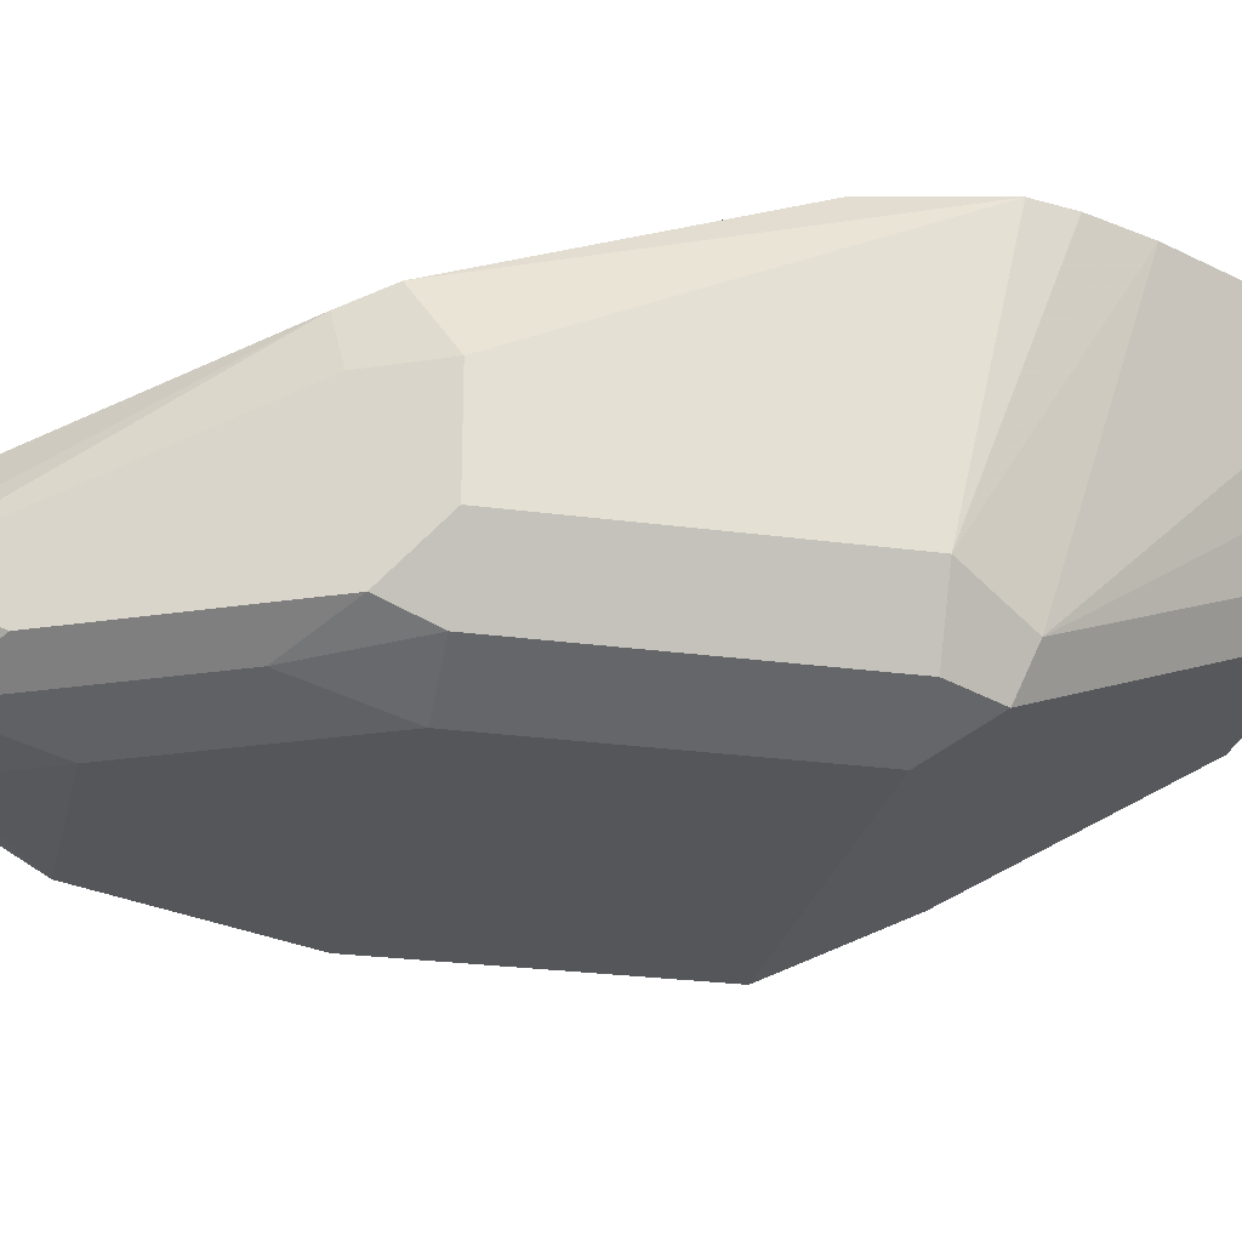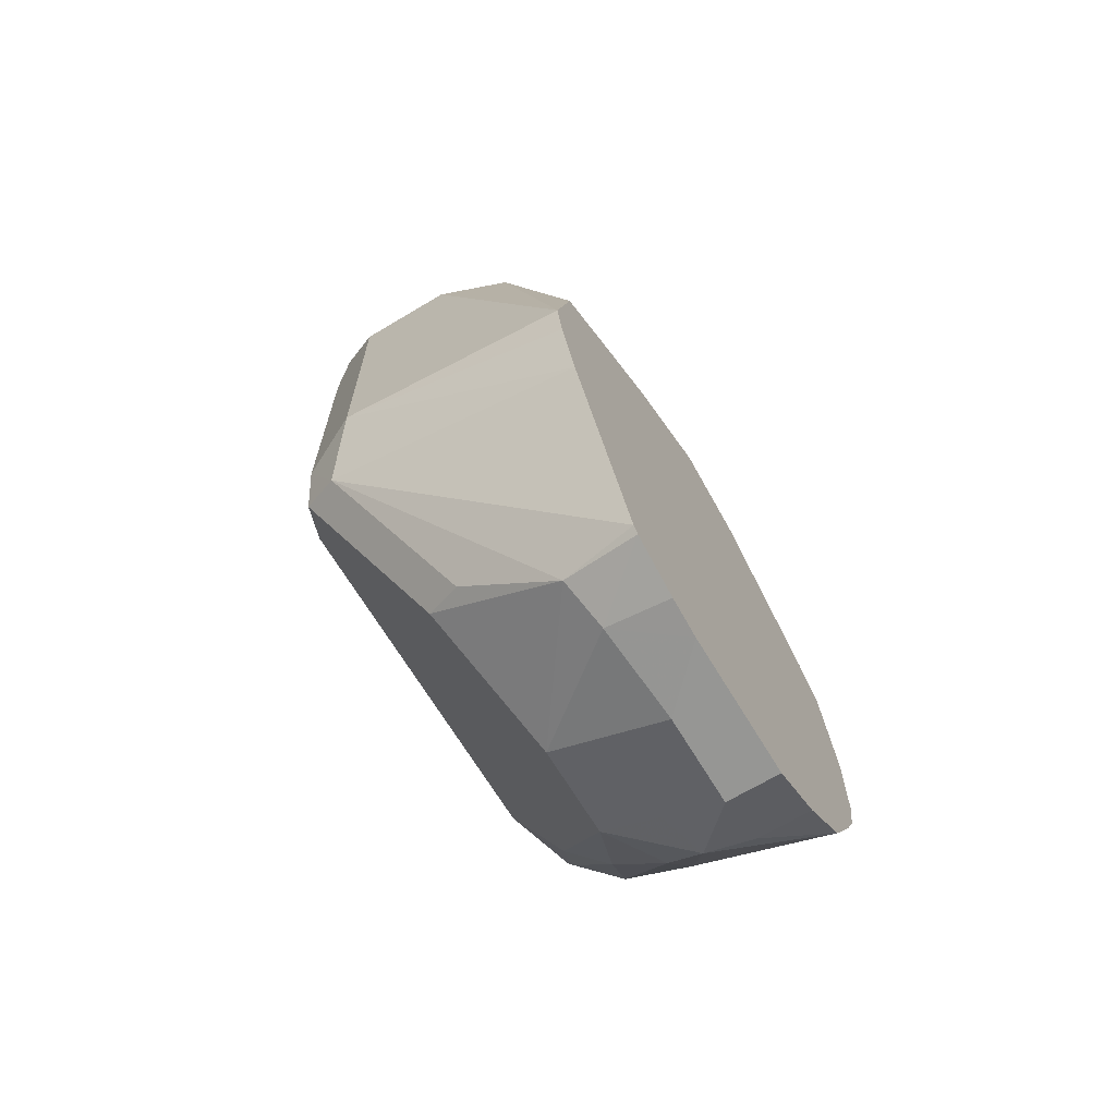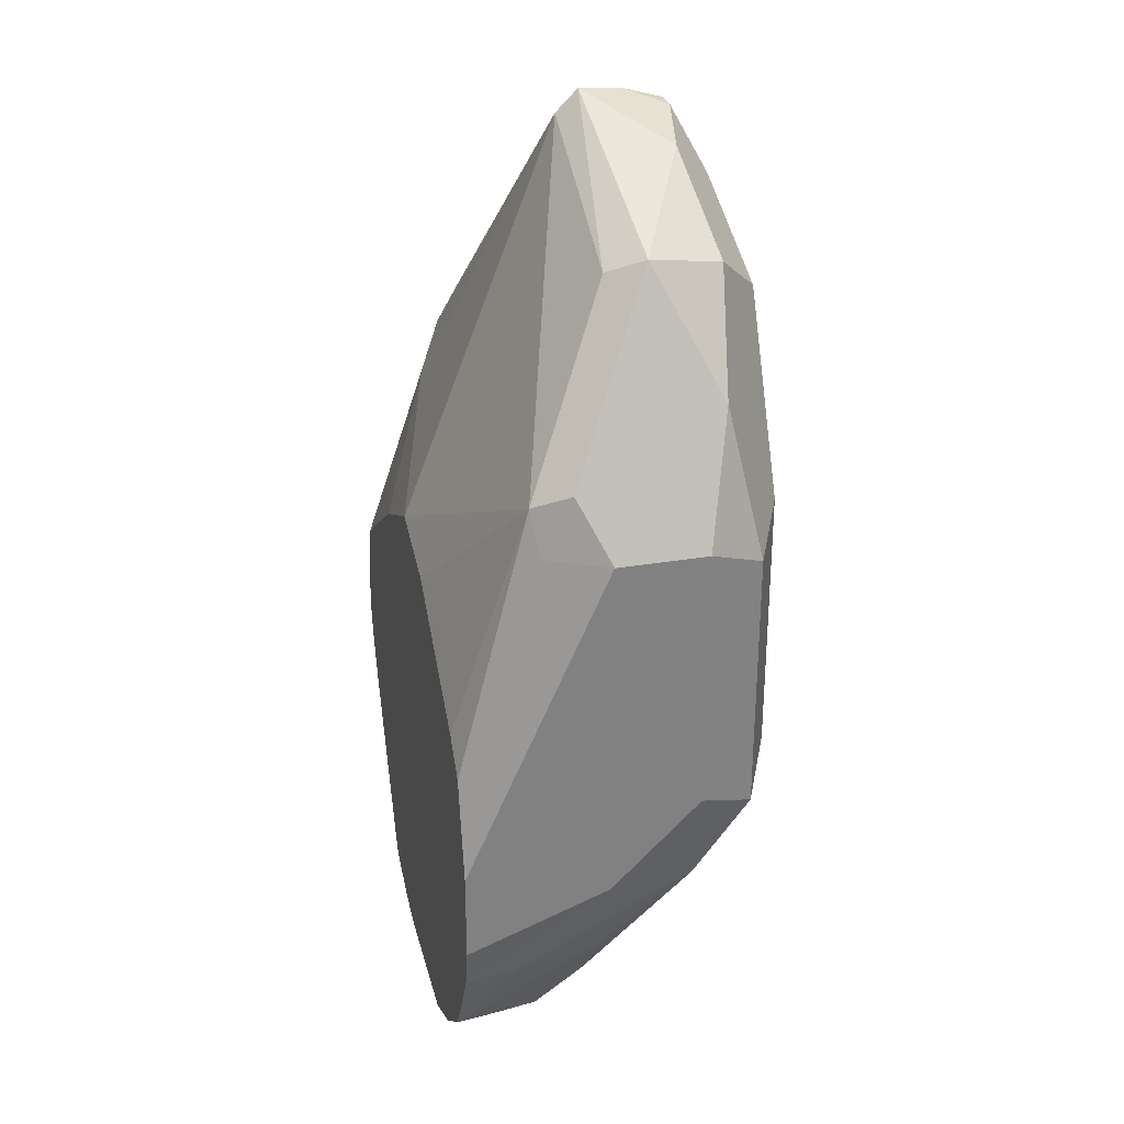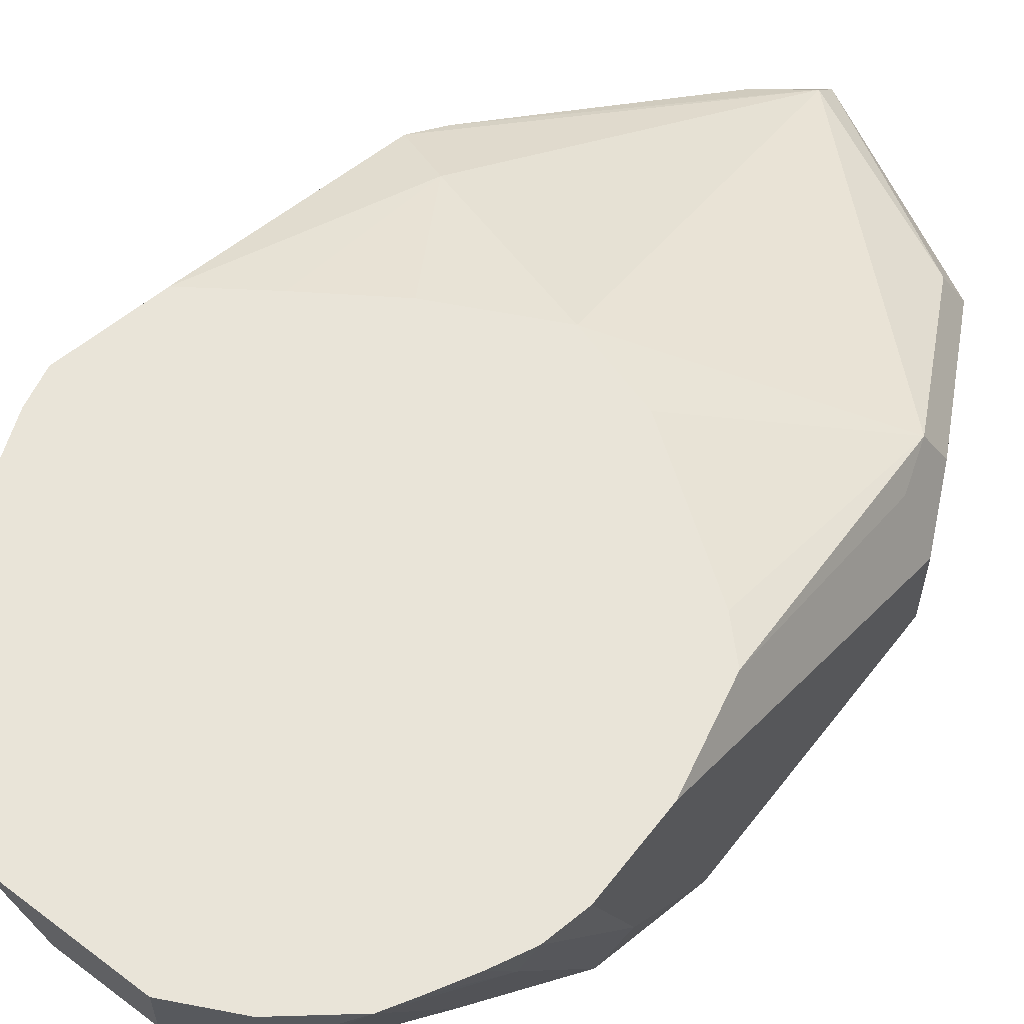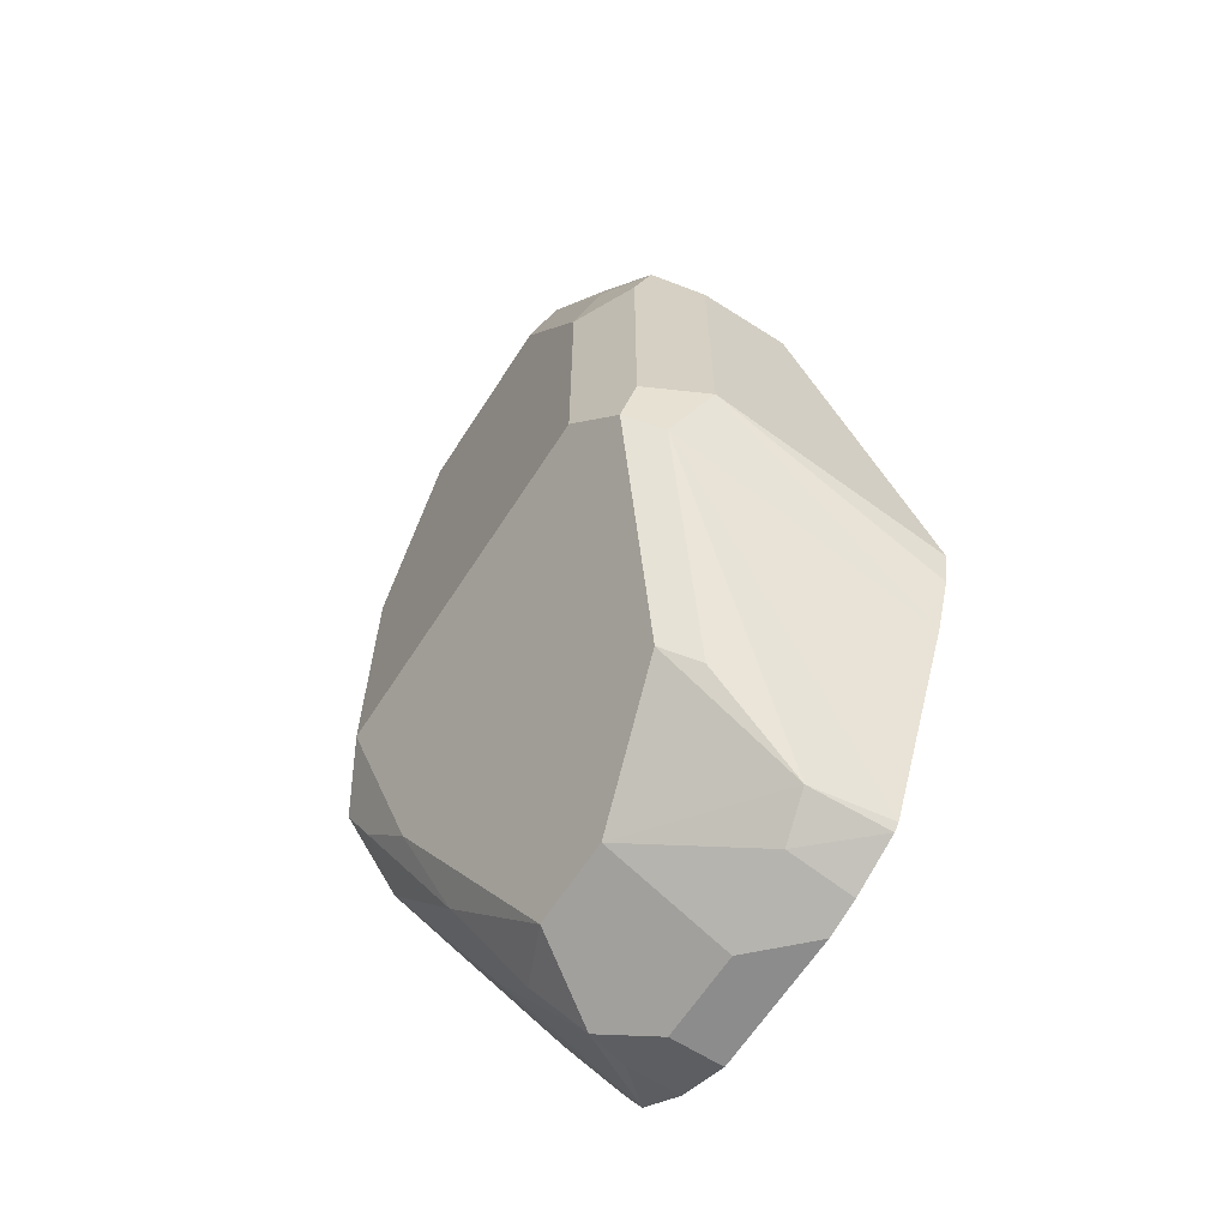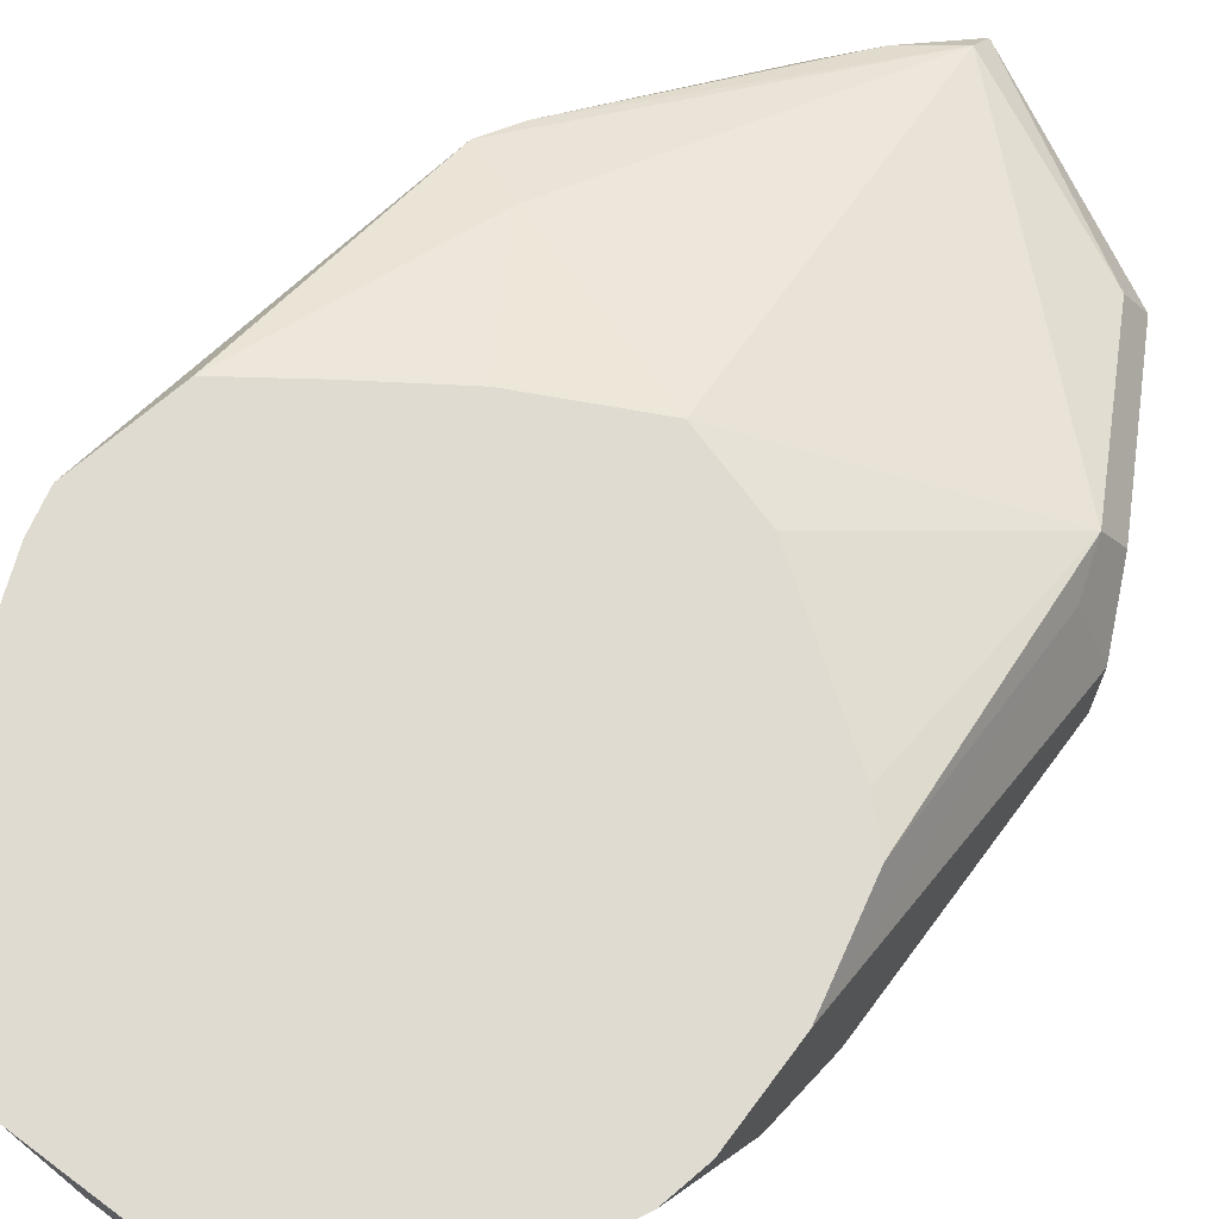
<metadata>
{"format":"obj","ext":"obj","renderer":"f3d","projection":"perspective","resolution":1024,"background":"white","views":[{"elev":-25.3,"azim":77.5,"up":"+Y"},{"elev":-67.7,"azim":121.0,"up":"+Z"},{"elev":29.8,"azim":-103.9,"up":"+Z"},{"elev":60.4,"azim":-142.3,"up":"+Y"},{"elev":-64.3,"azim":57.2,"up":"+Z"},{"elev":70.1,"azim":-143.3,"up":"+Y"}]}
</metadata>
<code>
v 0.09599 -0.672 -0.608
v 0.1013 -0.6826 -0.6133
v 0.1067 -0.6773 -0.5866
v 0.112 -0.672 -0.576
v 0.1173 -0.6666 -0.5653
v 0.09599 -0.656 -0.608
v 0.09599 -0.672 -0.656
v 0.112 -0.688 -0.608
v 0.1013 -0.6826 -0.6613
v 0.12 -0.68 -0.568
v 0.12 -0.66 -0.568
v 0.1013 -0.6506 -0.5973
v 0.1387 -0.6773 -0.5546
v 0.1493 -0.6666 -0.5493
v 0.152 -0.664 -0.548
v 0.104 -0.644 -0.6
v 0.1013 -0.6453 -0.608
v 0.09599 -0.6305 -0.6654
v 0.09599 -0.656 -0.672
v 0.1 -0.672 -0.6739
v 0.128 -0.688 -0.576
v 0.112 -0.688 -0.656
v 0.104 -0.68 -0.668
v 0.112 -0.6826 -0.6666
v 0.1467 -0.6853 -0.5626
v 0.152 -0.66 -0.552
v 0.152 -0.68 -0.552
v 0.1547 -0.672 -0.5493
v 0.1653 -0.672 -0.5546
v 0.16 -0.66 -0.558
v 0.144 -0.6305 -0.6207
v 0.1292 -0.6305 -0.6252
v 0.1056 -0.6305 -0.6418
v 0.1 -0.6305 -0.6474
v 0.09599 -0.6305 -0.6814
v 0.09763 -0.6305 -0.6888
v 0.1 -0.64 -0.69
v 0.1067 -0.656 -0.6933
v 0.116 -0.656 -0.706
v 0.112 -0.668 -0.69
v 0.16 -0.688 -0.576
v 0.176 -0.688 -0.656
v 0.112 -0.6773 -0.6773
v 0.128 -0.6613 -0.7093
v 0.176 -0.6826 -0.6666
v 0.162 -0.684 -0.56
v 0.184 -0.648 -0.596
v 0.1867 -0.6453 -0.6026
v 0.176 -0.64 -0.608
v 0.156 -0.68 -0.552
v 0.1867 -0.656 -0.5973
v 0.168 -0.664 -0.564
v 0.172 -0.68 -0.568
v 0.188 -0.68 -0.6
v 0.192 -0.672 -0.608
v 0.192 -0.656 -0.608
v 0.1481 -0.6305 -0.6228
v 0.1008 -0.6305 -0.6951
v 0.1045 -0.6305 -0.7017
v 0.1072 -0.6305 -0.7063
v 0.12 -0.648 -0.716
v 0.176 -0.688 -0.608
v 0.184 -0.684 -0.6639
v 0.1867 -0.6826 -0.656
v 0.128 -0.6506 -0.7146
v 0.144 -0.6613 -0.7093
v 0.168 -0.668 -0.696
v 0.178 -0.684 -0.592
v 0.192 -0.6305 -0.6654
v 0.188 -0.6305 -0.6474
v 0.176 -0.6305 -0.639
v 0.1624 -0.6305 -0.6299
v 0.1867 -0.6826 -0.608
v 0.192 -0.672 -0.656
v 0.1173 -0.6305 -0.7146
v 0.1173 -0.64 -0.7146
v 0.128 -0.64 -0.72
v 0.1867 -0.6773 -0.6666
v 0.144 -0.6506 -0.7146
v 0.16 -0.642 -0.716
v 0.168 -0.644 -0.7119
v 0.1706 -0.6613 -0.6986
v 0.1905 -0.6305 -0.672
v 0.1868 -0.6305 -0.6816
v 0.128 -0.6305 -0.72
v 0.144 -0.64 -0.72
v 0.1708 -0.6305 -0.7136
v 0.1697 -0.6305 -0.7147
v 0.1535 -0.6305 -0.72
v 0.16 -0.6305 -0.7185
f 38 60 61
f 42 45 63
f 41 62 46
f 40 44 43
f 38 61 39
f 39 61 44
f 42 63 64
f 39 44 40
f 42 64 73
f 46 68 54
f 44 61 65
f 44 65 79
f 44 79 66
f 45 66 67
f 45 67 63
f 46 62 68
f 46 54 53
f 37 60 38
f 42 73 62
f 37 59 60
f 26 30 47
f 36 58 37
f 47 51 56
f 25 41 46
f 26 47 48
f 26 48 49
f 26 49 31
f 27 46 50
f 27 50 28
f 28 50 29
f 29 51 47
f 29 47 52
f 29 52 30
f 29 50 46
f 29 46 53
f 29 53 54
f 29 54 55
f 29 55 56
f 29 56 51
f 30 52 47
f 31 49 57
f 37 58 59
f 47 56 48
f 80 86 89
f 48 69 70
f 67 81 82
f 67 82 78
f 69 74 83
f 74 78 84
f 74 84 83
f 75 85 77
f 75 77 76
f 77 85 89
f 66 81 67
f 77 89 86
f 78 81 87
f 78 87 84
f 79 86 80
f 80 88 81
f 25 46 27
f 80 89 90
f 80 90 88
f 81 88 87
f 78 82 81
f 66 80 81
f 66 79 80
f 65 86 79
f 48 70 49
f 49 70 71
f 49 71 72
f 49 72 57
f 54 73 64
f 54 64 74
f 54 74 55
f 54 68 73
f 55 74 69
f 55 69 56
f 60 75 76
f 60 76 61
f 61 76 77
f 61 77 65
f 62 73 68
f 63 78 64
f 63 67 78
f 64 78 74
f 65 77 86
f 48 56 69
f 24 66 45
f 24 44 66
f 24 43 44
f 6 12 16
f 6 16 17
f 6 17 18
f 7 19 20
f 7 20 9
f 8 21 10
f 8 22 42
f 8 42 62
f 5 15 11
f 8 62 41
f 9 20 23
f 9 23 24
f 9 24 22
f 10 21 25
f 10 25 27
f 10 27 13
f 11 15 26
f 11 26 16
f 8 41 21
f 13 27 14
f 5 14 15
f 5 10 13
f 1 2 3
f 1 3 4
f 1 4 5
f 1 6 18
f 1 18 35
f 1 35 19
f 1 19 7
f 1 7 9
f 5 13 14
f 1 9 2
f 2 10 3
f 2 9 22
f 2 22 8
f 3 10 5
f 3 5 4
f 5 11 16
f 5 16 12
f 5 12 6
f 2 8 10
f 14 27 28
f 1 5 6
f 15 28 29
f 18 85 75
f 18 75 60
f 18 60 59
f 18 59 58
f 18 58 36
f 18 36 35
f 19 35 36
f 19 36 37
f 18 89 85
f 19 37 20
f 20 38 39
f 20 39 40
f 20 40 23
f 21 41 25
f 22 24 45
f 23 40 43
f 23 43 24
f 14 28 15
f 20 37 38
f 18 90 89
f 22 45 42
f 18 87 88
f 18 88 90
f 15 30 26
f 16 31 32
f 16 32 33
f 16 33 34
f 16 34 17
f 17 34 18
f 18 34 33
f 18 33 32
f 16 26 31
f 18 31 57
f 18 84 87
f 18 32 31
f 18 83 84
f 18 69 83
f 15 29 30
f 18 71 70
f 18 72 71
f 18 70 69
f 18 57 72

</code>
